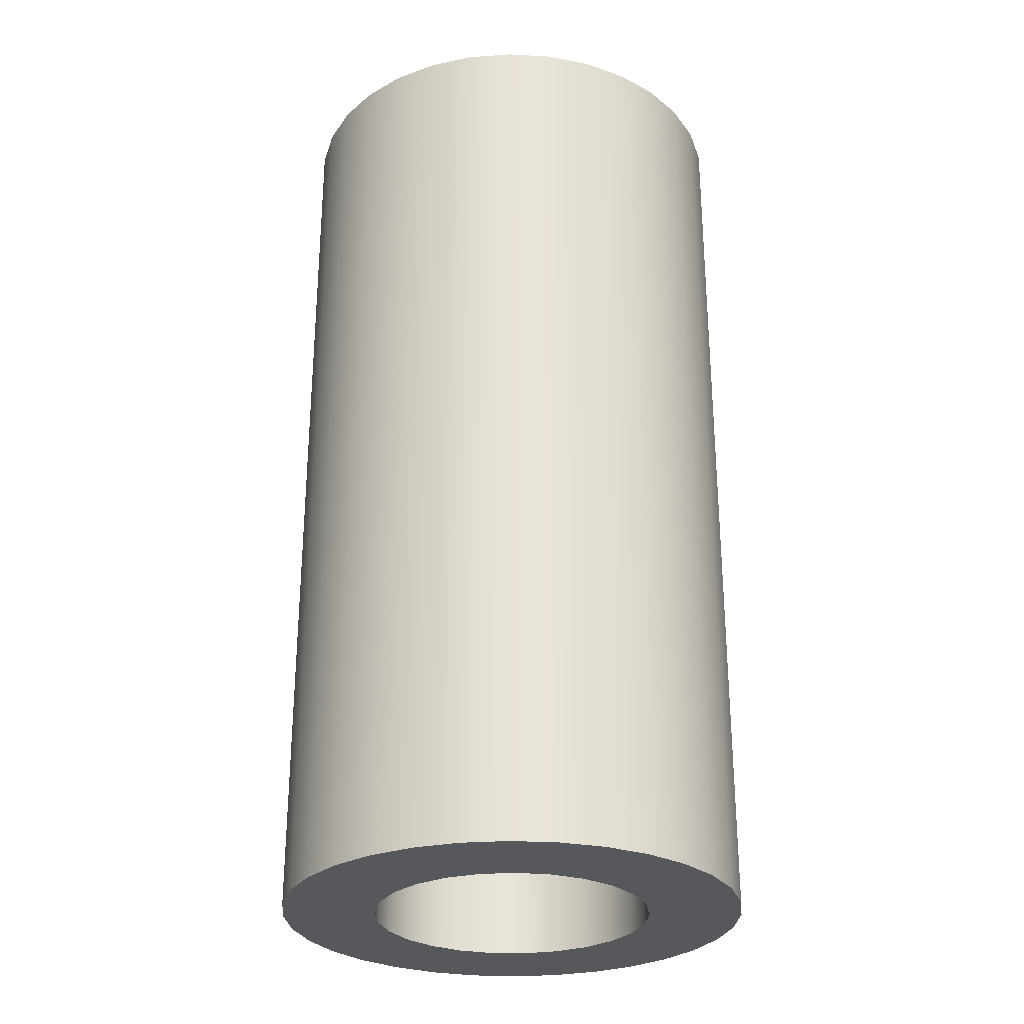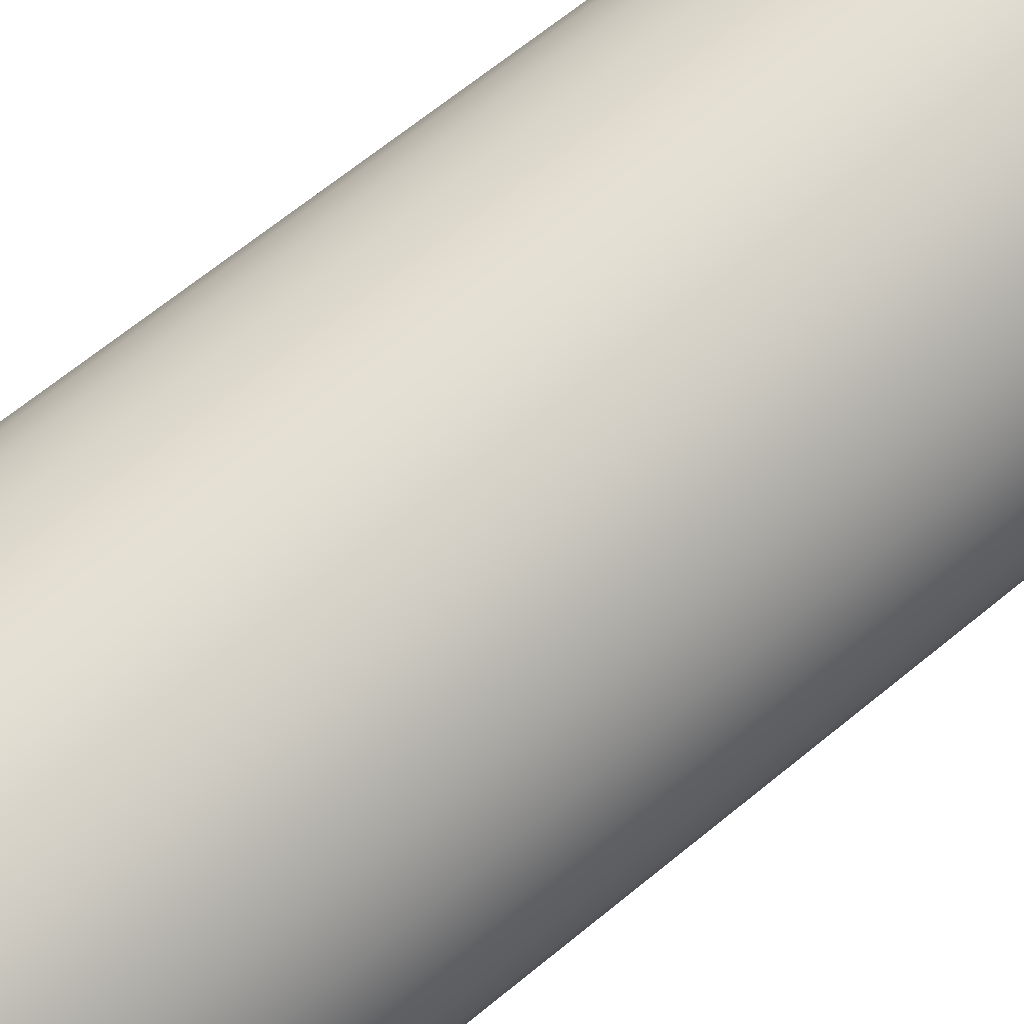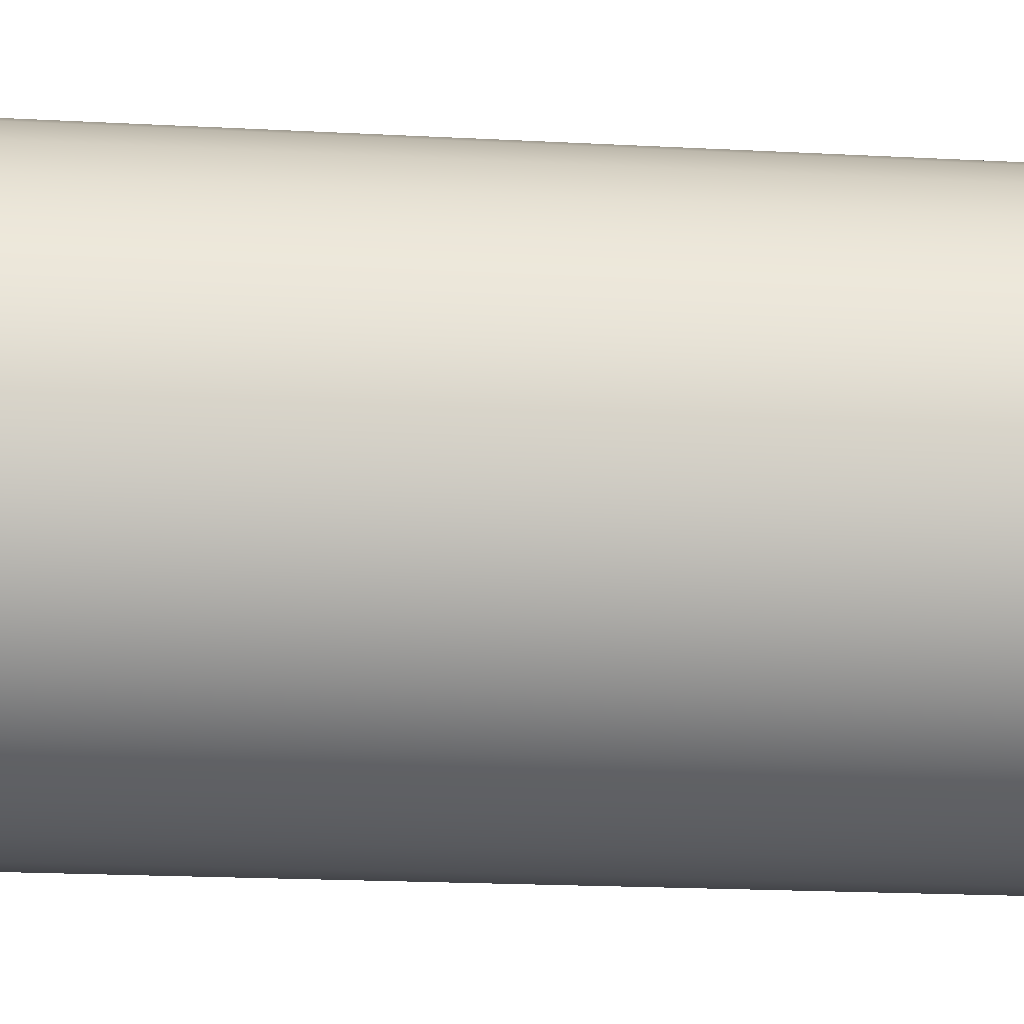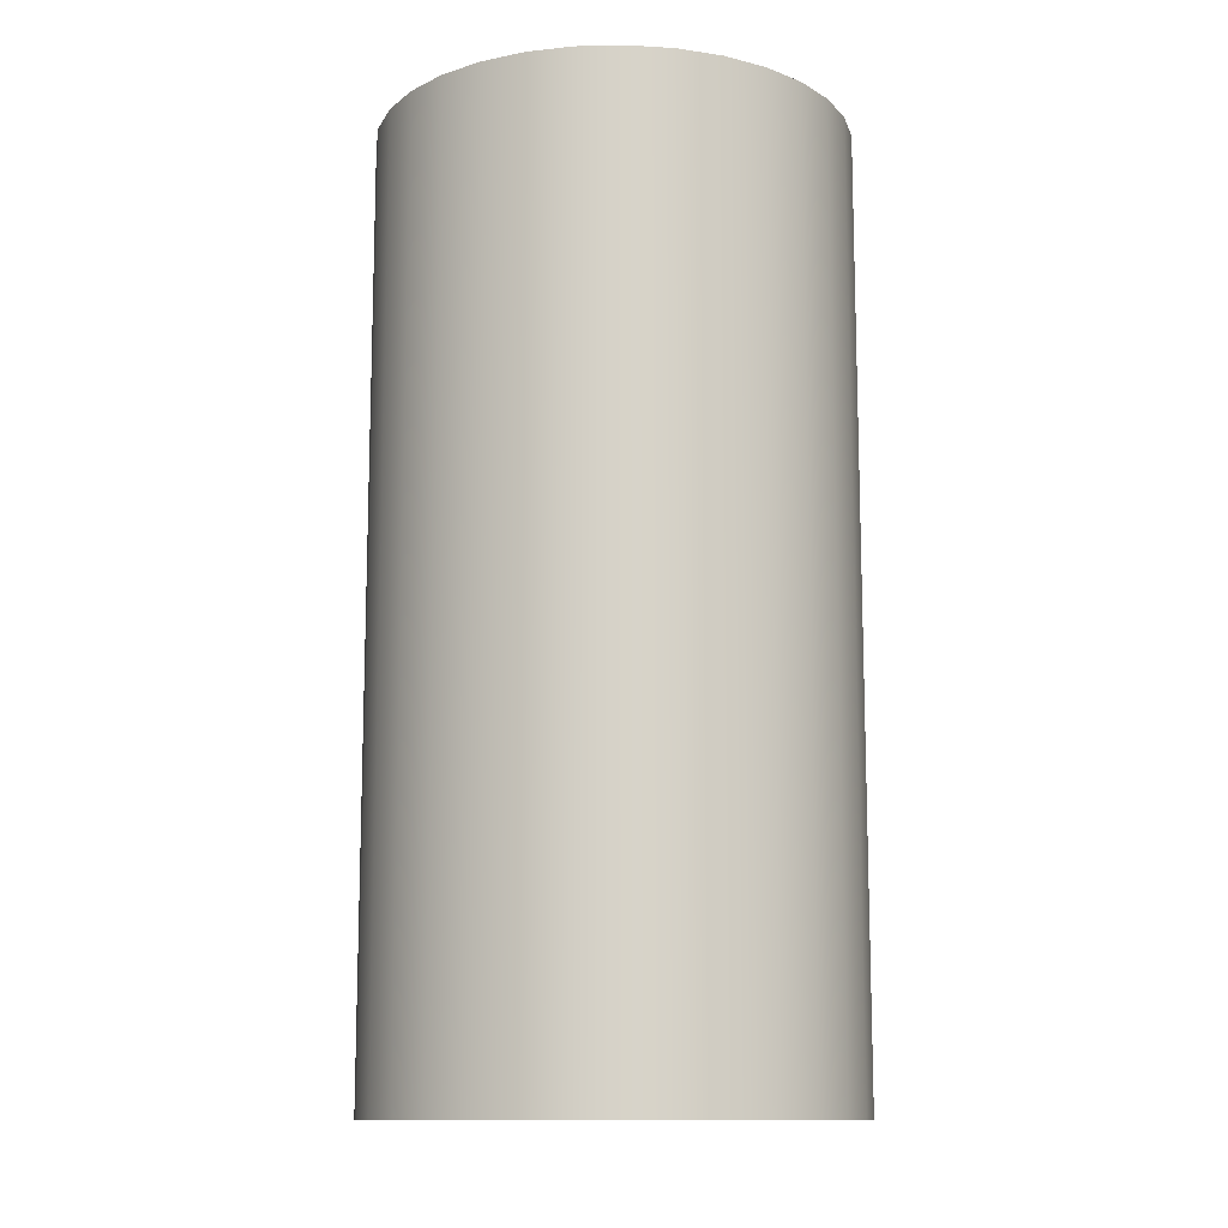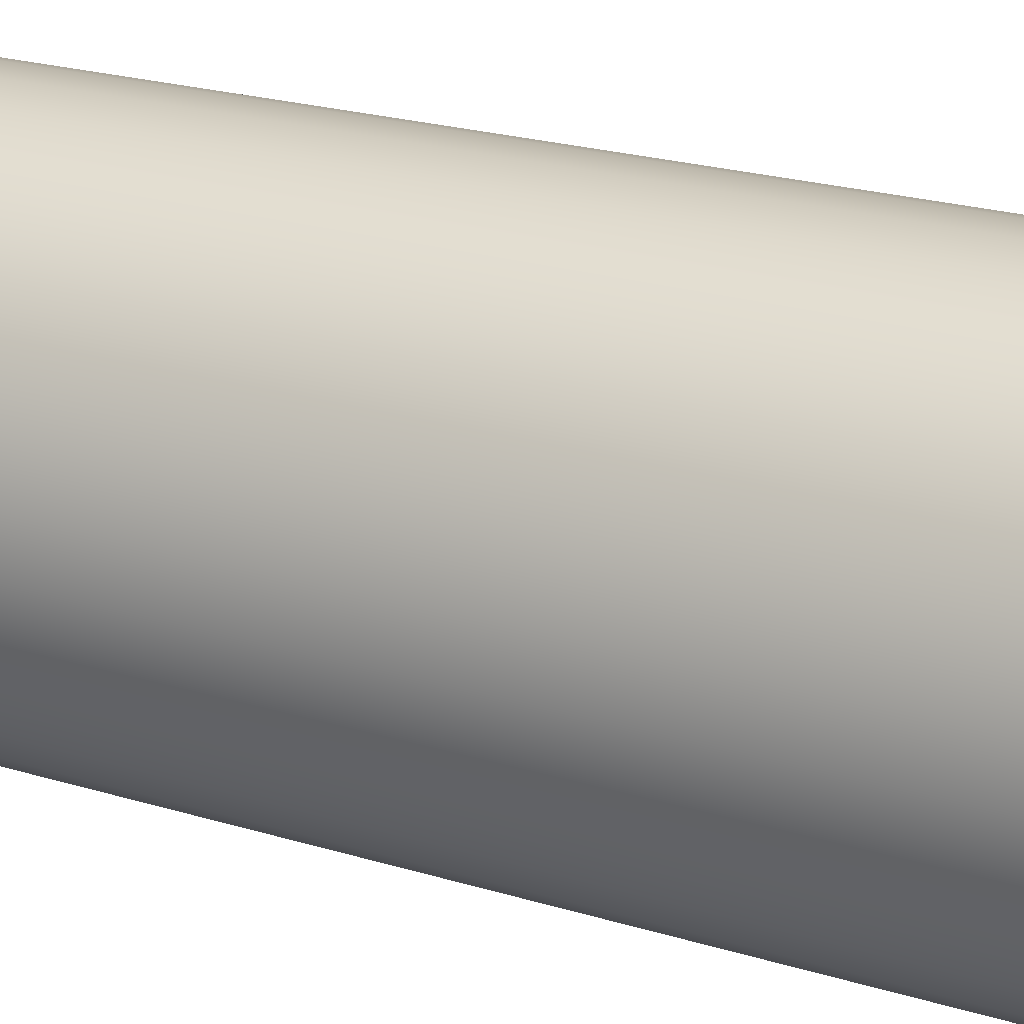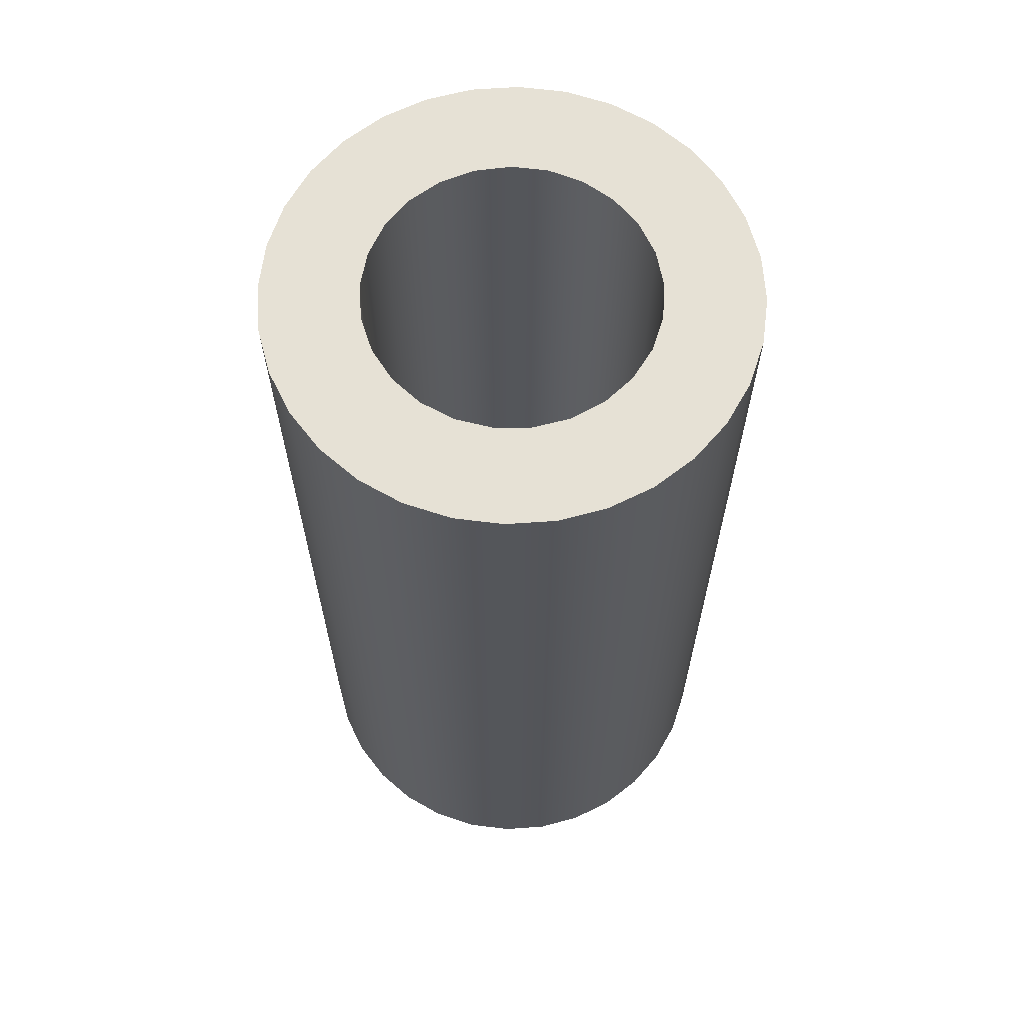
<metadata>
{"format":"obj","ext":"obj","renderer":"f3d","projection":"perspective","resolution":1024,"background":"white","views":[{"elev":-28.3,"azim":124.5,"up":"+Z"},{"elev":69.1,"azim":51.0,"up":"+Y"},{"elev":-19.5,"azim":-95.7,"up":"+Y"},{"elev":-12.2,"azim":166.3,"up":"+Z"},{"elev":23.9,"azim":116.6,"up":"+Y"},{"elev":64.6,"azim":46.6,"up":"+Z"}]}
</metadata>
<code>
g ばーむくーへん
v -1.5 -0 10
v -1.453 -0.373 10
v -1.314 -0.7226 10
v -1.093 -1.027 10
v -0.8037 -1.266 10
v -0.4635 -1.427 10
v -0.09419 -1.497 10
v 0.2811 -1.473 10
v 0.6387 -1.357 10
v 0.9561 -1.156 10
v 1.214 -0.8817 10
v 1.395 -0.5522 10
v 1.488 -0.188 10
v 1.488 0.188 10
v 1.395 0.5522 10
v 1.214 0.8817 10
v 0.9561 1.156 10
v 0.6387 1.357 10
v 0.2811 1.473 10
v -0.09419 1.497 10
v -0.4635 1.427 10
v -0.8037 1.266 10
v -1.093 1.027 10
v -1.314 0.7226 10
v -1.453 0.373 10
v -1.5 -0 0
v -1.453 0.373 0
v -1.314 0.7226 0
v -1.093 1.027 0
v -0.8037 1.266 0
v -0.4635 1.427 0
v -0.09419 1.497 0
v 0.2811 1.473 0
v 0.6387 1.357 0
v 0.9561 1.156 0
v 1.214 0.8817 0
v 1.395 0.5522 0
v 1.488 0.188 0
v 1.488 -0.188 0
v 1.395 -0.5522 0
v 1.214 -0.8817 0
v 0.9561 -1.156 0
v 0.6387 -1.357 0
v 0.2811 -1.473 0
v -0.09419 -1.497 0
v -0.4635 -1.427 0
v -0.8037 -1.266 0
v -1.093 -1.027 0
v -1.314 -0.7226 0
v -1.453 -0.373 0
v -1.5 0 5
v -1.453 -0.373 5
v -1.314 -0.7226 5
v -1.093 -1.027 5
v -0.8037 -1.266 5
v -0.4635 -1.427 5
v -0.09419 -1.497 5
v 0.2811 -1.473 5
v 0.6387 -1.357 5
v 0.9561 -1.156 5
v 1.214 -0.8817 5
v 1.395 -0.5522 5
v 1.488 -0.188 5
v 1.488 0.188 5
v 1.395 0.5522 5
v 1.214 0.8817 5
v 0.9561 1.156 5
v 0.6387 1.357 5
v 0.2811 1.473 5
v -0.09419 1.497 5
v -0.4635 1.427 5
v -0.8037 1.266 5
v -1.093 1.027 5
v -1.314 0.7226 5
v -1.453 0.373 5
v -2.5 -0 10
v -2.452 0.4877 10
v -2.31 0.9567 10
v -2.079 1.389 10
v -1.768 1.768 10
v -1.389 2.079 10
v -0.9567 2.31 10
v -0.4877 2.452 10
v 0 2.5 10
v 0.4877 2.452 10
v 0.9567 2.31 10
v 1.389 2.079 10
v 1.768 1.768 10
v 2.079 1.389 10
v 2.31 0.9567 10
v 2.452 0.4877 10
v 2.5 0 10
v 2.452 -0.4877 10
v 2.31 -0.9567 10
v 2.079 -1.389 10
v 1.768 -1.768 10
v 1.389 -2.079 10
v 0.9567 -2.31 10
v 0.4877 -2.452 10
v 0 -2.5 10
v -0.4877 -2.452 10
v -0.9567 -2.31 10
v -1.389 -2.079 10
v -1.768 -1.768 10
v -2.079 -1.389 10
v -2.31 -0.9567 10
v -2.452 -0.4877 10
v -2.5 -0 0
v -2.452 -0.4877 0
v -2.31 -0.9567 0
v -2.079 -1.389 0
v -1.768 -1.768 0
v -1.389 -2.079 0
v -0.9567 -2.31 0
v -0.4877 -2.452 0
v 0 -2.5 0
v 0.4877 -2.452 0
v 0.9567 -2.31 0
v 1.389 -2.079 0
v 1.768 -1.768 0
v 2.079 -1.389 0
v 2.31 -0.9567 0
v 2.452 -0.4877 0
v 2.5 0 0
v 2.452 0.4877 0
v 2.31 0.9567 0
v 2.079 1.389 0
v 1.768 1.768 0
v 1.389 2.079 0
v 0.9567 2.31 0
v 0.4877 2.452 0
v 0 2.5 0
v -0.4877 2.452 0
v -0.9567 2.31 0
v -1.389 2.079 0
v -1.768 1.768 0
v -2.079 1.389 0
v -2.31 0.9567 0
v -2.452 0.4877 0
f 2 52 1
f 1 52 51
f 1 51 25
f 25 51 75
f 25 75 24
f 24 75 74
f 24 74 23
f 23 74 73
f 23 73 22
f 22 73 72
f 22 72 21
f 21 72 71
f 21 71 20
f 20 71 70
f 20 70 19
f 19 70 69
f 19 69 18
f 18 69 68
f 18 68 17
f 17 68 67
f 17 67 16
f 16 67 66
f 16 66 15
f 15 66 65
f 15 65 14
f 14 65 64
f 14 64 13
f 13 64 63
f 13 63 12
f 12 63 62
f 12 62 11
f 11 62 61
f 11 61 10
f 10 61 60
f 10 60 9
f 9 60 59
f 9 59 8
f 8 59 58
f 8 58 7
f 7 58 57
f 7 57 6
f 6 57 56
f 6 56 5
f 5 56 55
f 5 55 4
f 4 55 54
f 4 54 3
f 3 54 53
f 3 53 2
f 2 53 52
f 27 75 26
f 26 75 51
f 26 51 50
f 50 51 52
f 50 52 49
f 49 52 53
f 49 53 48
f 48 53 54
f 48 54 47
f 47 54 55
f 47 55 46
f 46 55 56
f 46 56 45
f 45 56 57
f 45 57 44
f 44 57 58
f 44 58 43
f 43 58 59
f 43 59 42
f 42 59 60
f 42 60 41
f 41 60 61
f 41 61 40
f 40 61 62
f 40 62 39
f 39 62 63
f 39 63 38
f 38 63 64
f 38 64 37
f 37 64 65
f 37 65 36
f 36 65 66
f 36 66 35
f 35 66 67
f 35 67 34
f 34 67 68
f 34 68 33
f 33 68 69
f 33 69 32
f 32 69 70
f 32 70 31
f 31 70 71
f 31 71 30
f 30 71 72
f 30 72 29
f 29 72 73
f 29 73 28
f 28 73 74
f 28 74 27
f 27 74 75
f 77 139 76
f 76 139 108
f 76 108 107
f 107 108 109
f 107 109 106
f 106 109 110
f 106 110 105
f 105 110 111
f 105 111 104
f 104 111 112
f 104 112 103
f 103 112 113
f 103 113 102
f 102 113 114
f 102 114 101
f 101 114 115
f 101 115 100
f 100 115 116
f 100 116 99
f 99 116 117
f 99 117 98
f 98 117 118
f 98 118 97
f 97 118 119
f 97 119 96
f 96 119 120
f 96 120 95
f 95 120 121
f 95 121 94
f 94 121 122
f 94 122 93
f 93 122 123
f 93 123 92
f 92 123 124
f 92 124 91
f 91 124 125
f 91 125 90
f 90 125 126
f 90 126 89
f 89 126 127
f 89 127 88
f 88 127 128
f 88 128 87
f 87 128 129
f 87 129 86
f 86 129 130
f 86 130 85
f 85 130 131
f 85 131 84
f 84 131 132
f 84 132 83
f 83 132 133
f 83 133 82
f 82 133 134
f 82 134 81
f 81 134 135
f 81 135 80
f 80 135 136
f 80 136 79
f 79 136 137
f 79 137 78
f 78 137 138
f 78 138 77
f 77 138 139
f 25 77 1
f 1 77 76
f 1 76 107
f 77 25 78
f 78 25 24
f 78 24 79
f 79 24 23
f 79 23 80
f 80 23 22
f 80 22 81
f 81 22 82
f 82 22 21
f 82 21 83
f 83 21 20
f 83 20 84
f 84 20 19
f 84 19 85
f 85 19 86
f 86 19 18
f 86 18 87
f 87 18 17
f 87 17 88
f 88 17 16
f 88 16 89
f 89 16 15
f 89 15 90
f 90 15 91
f 91 15 14
f 91 14 92
f 92 14 13
f 92 13 93
f 93 13 12
f 93 12 94
f 94 12 95
f 95 12 11
f 95 11 96
f 96 11 10
f 96 10 97
f 97 10 9
f 97 9 98
f 98 9 8
f 98 8 99
f 99 8 100
f 100 8 7
f 100 7 101
f 101 7 6
f 101 6 102
f 102 6 5
f 102 5 103
f 103 5 104
f 104 5 4
f 104 4 105
f 105 4 3
f 105 3 106
f 106 3 2
f 106 2 107
f 107 2 1
f 50 109 26
f 26 109 108
f 26 108 139
f 109 50 110
f 110 50 49
f 110 49 111
f 111 49 48
f 111 48 112
f 112 48 47
f 112 47 113
f 113 47 114
f 114 47 46
f 114 46 115
f 115 46 45
f 115 45 116
f 116 45 44
f 116 44 117
f 117 44 118
f 118 44 43
f 118 43 119
f 119 43 42
f 119 42 120
f 120 42 41
f 120 41 121
f 121 41 40
f 121 40 122
f 122 40 123
f 123 40 39
f 123 39 124
f 124 39 38
f 124 38 125
f 125 38 37
f 125 37 126
f 126 37 127
f 127 37 36
f 127 36 128
f 128 36 35
f 128 35 129
f 129 35 34
f 129 34 130
f 130 34 33
f 130 33 131
f 131 33 132
f 132 33 32
f 132 32 133
f 133 32 31
f 133 31 134
f 134 31 30
f 134 30 135
f 135 30 136
f 136 30 29
f 136 29 137
f 137 29 28
f 137 28 138
f 138 28 27
f 138 27 139
f 139 27 26

</code>
